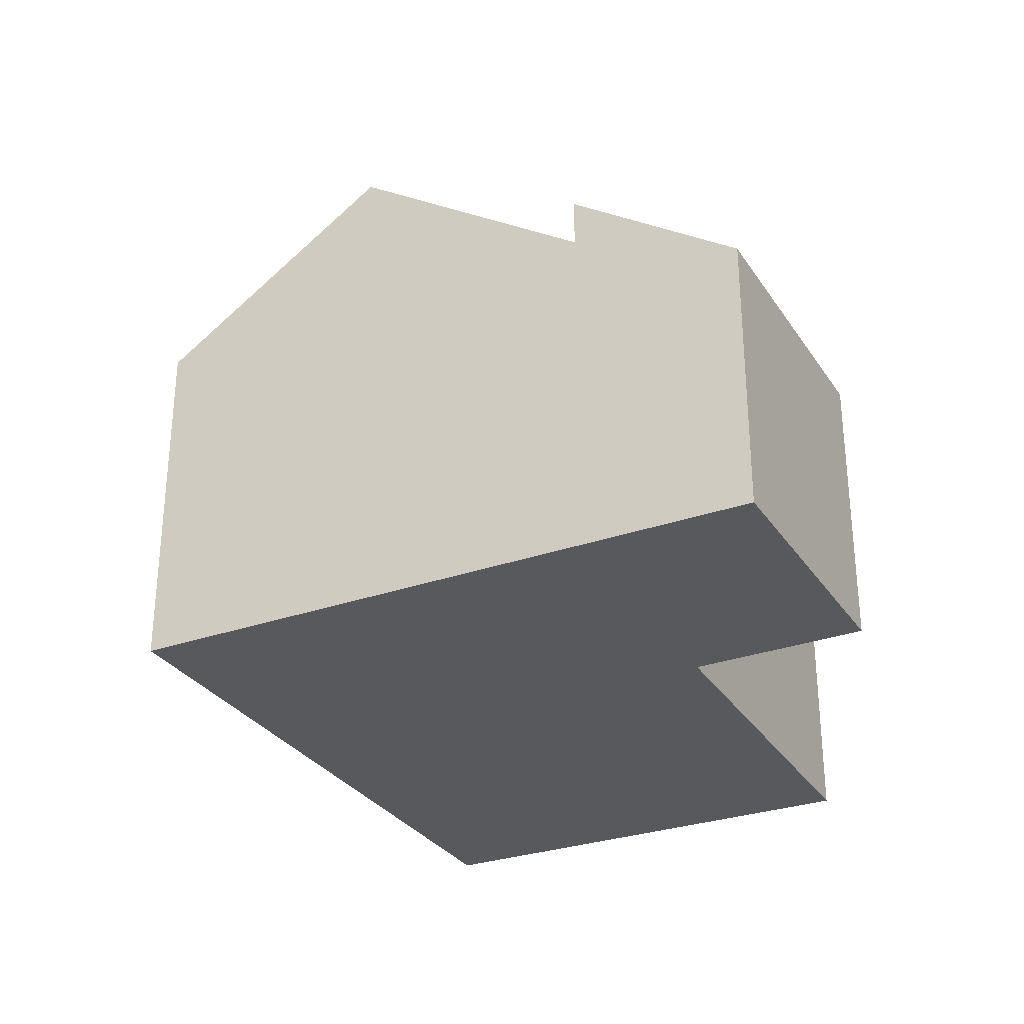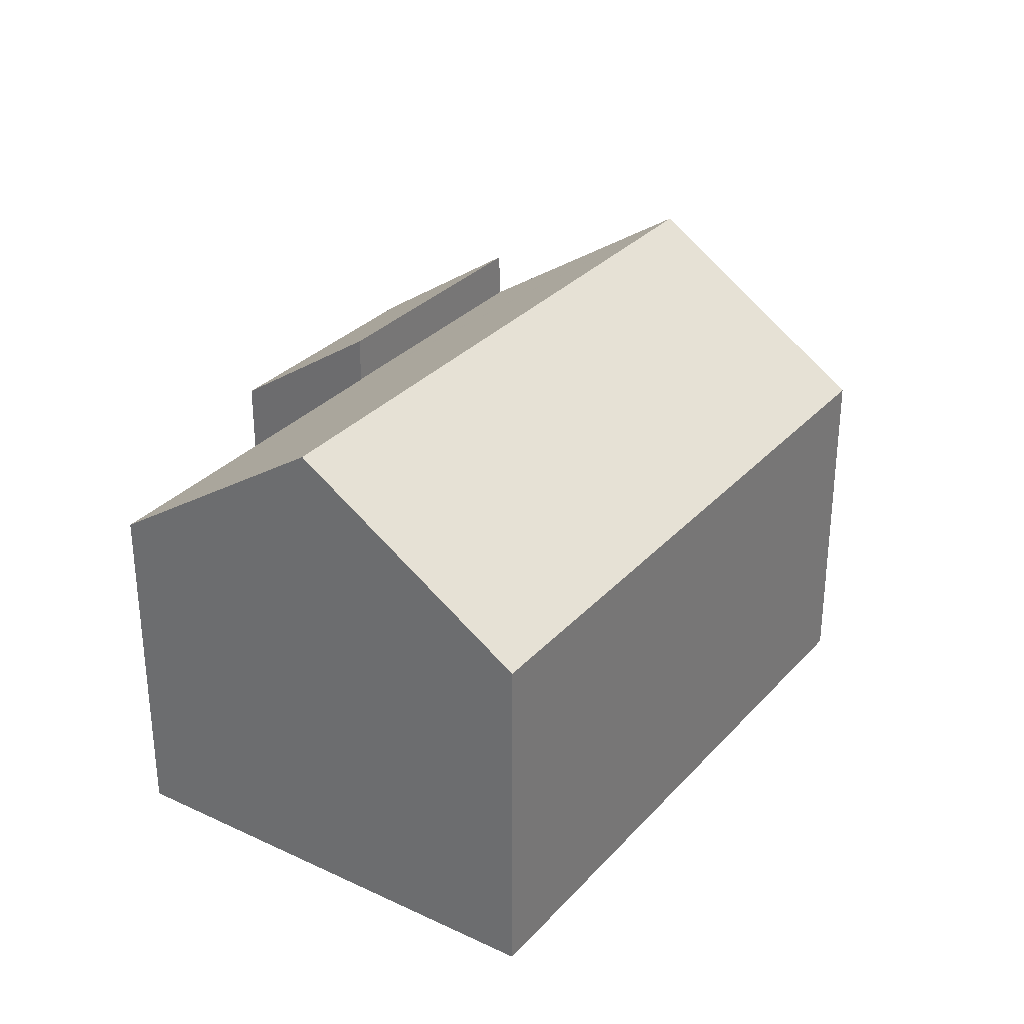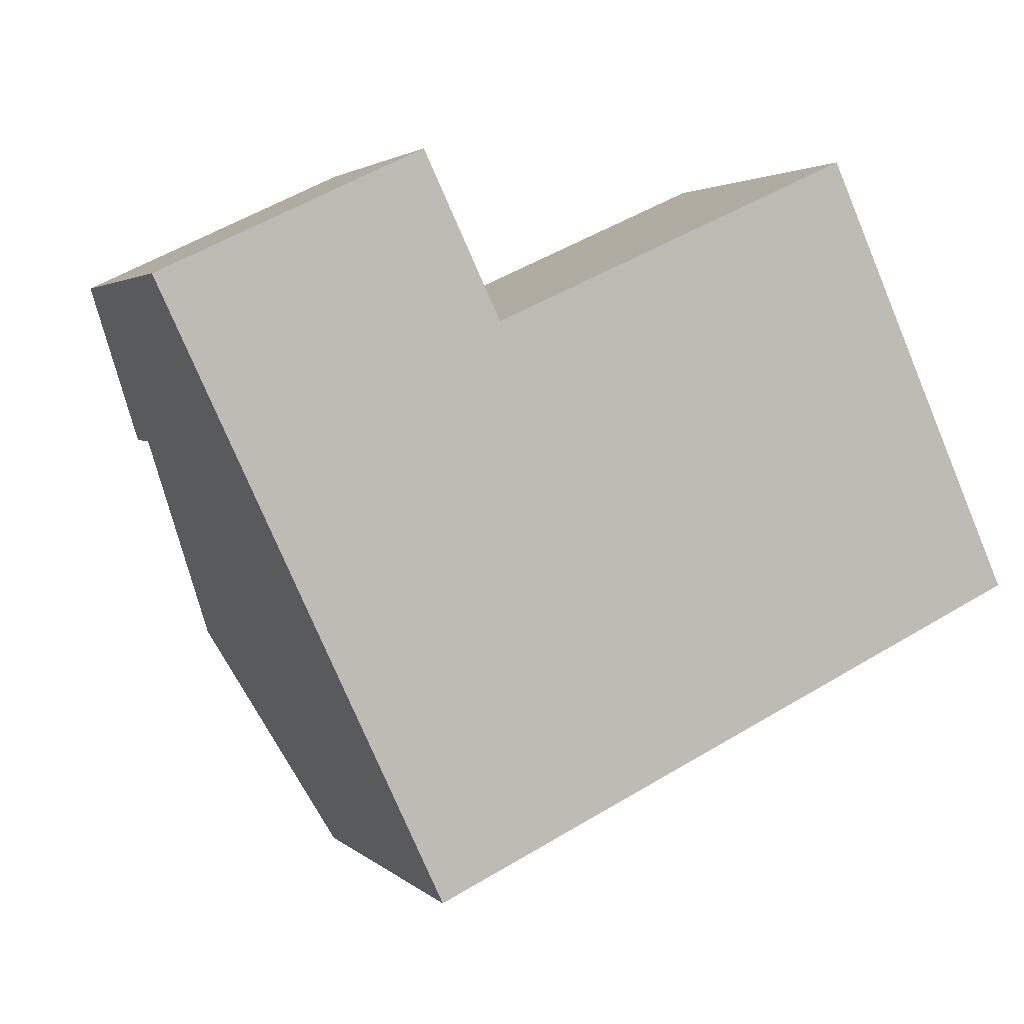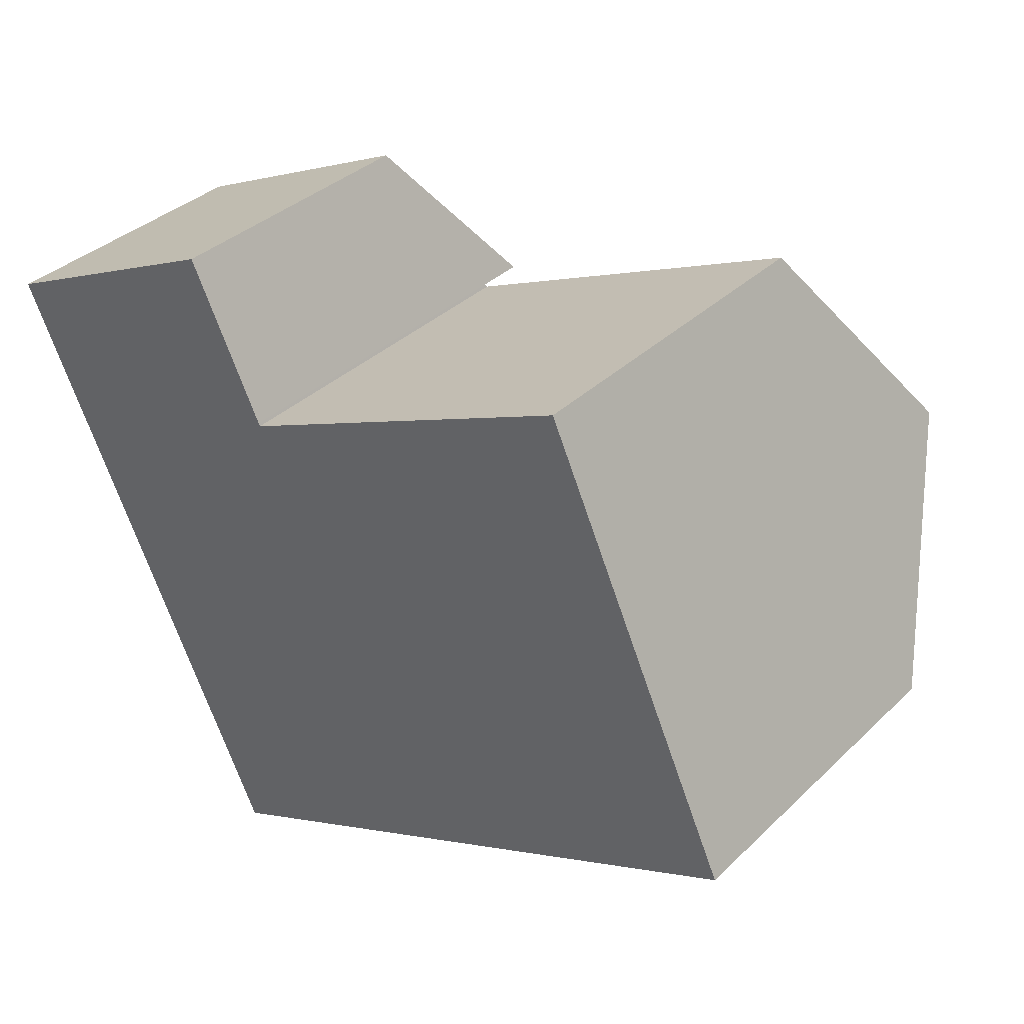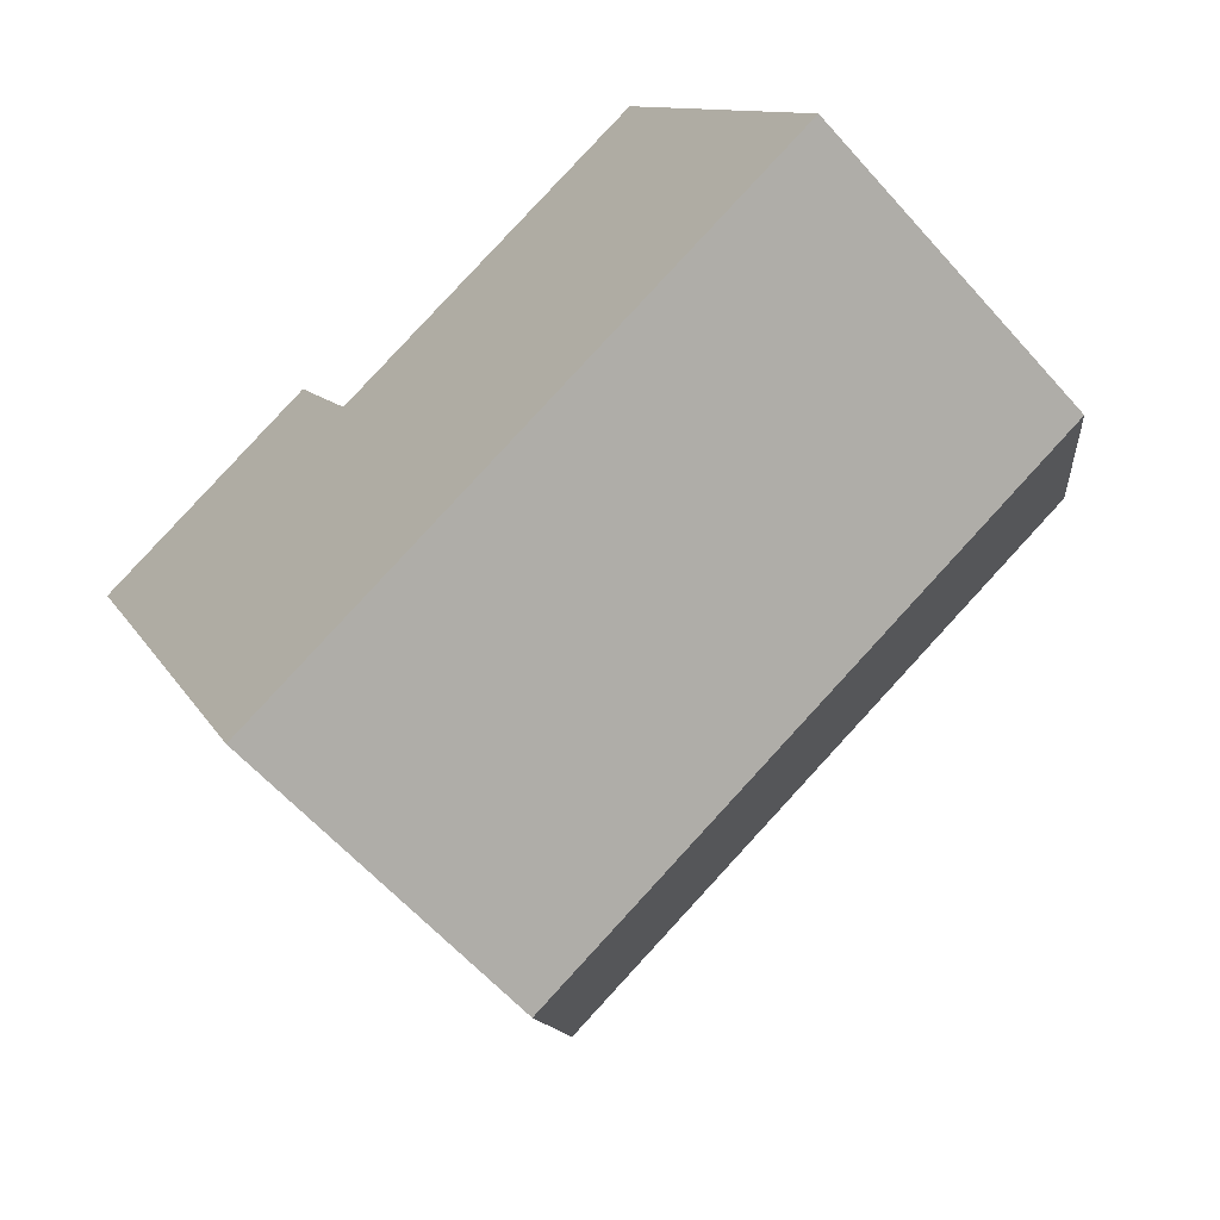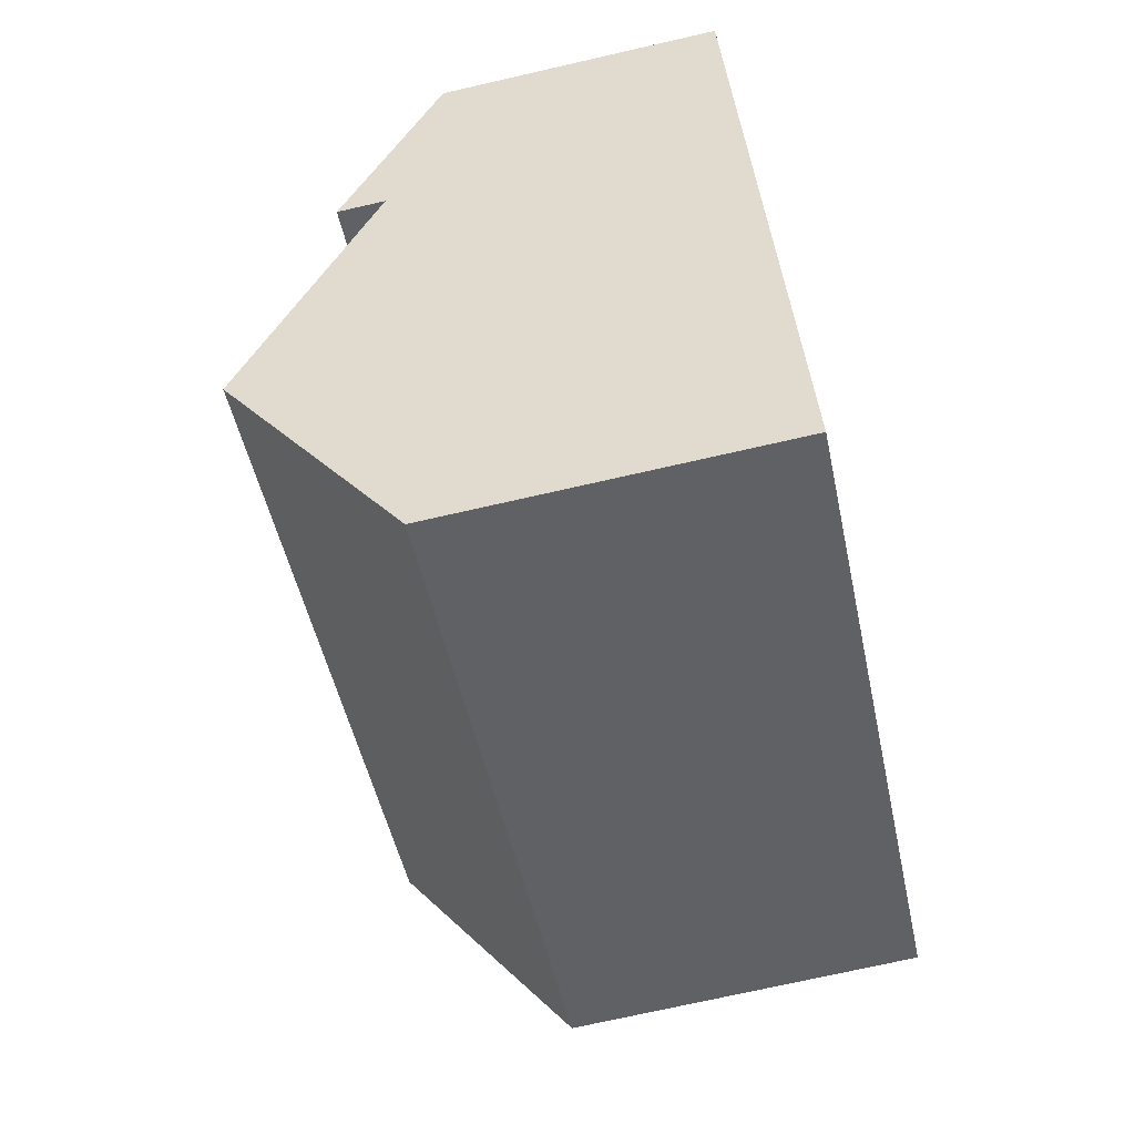
<metadata>
{"format":"obj","ext":"obj","renderer":"f3d","projection":"perspective","resolution":1024,"background":"white","views":[{"elev":-30.0,"azim":-87.8,"up":"+Y"},{"elev":31.0,"azim":99.3,"up":"+Y"},{"elev":2.7,"azim":-21.7,"up":"+Z"},{"elev":35.9,"azim":39.1,"up":"+Z"},{"elev":-61.8,"azim":41.7,"up":"+Z"},{"elev":-73.1,"azim":-77.2,"up":"+Z"}]}
</metadata>
<code>
v  1.703 9.311 -3.652
v  6.068 6.576 2.868
v  7.834 9.333 -0.825
v  0 6.597 4.039e-16
v  0 0 0
v  6.068 -1.756e-16 2.868
v  7.834 5.052e-17 -0.825
v  1.703 2.236e-16 -3.652
v  21.05 8.24 -7.199
v  10.38 11.91 -5.938
v  18.73 11.91 -2.092
v  12.75 8.24 -11.02
v  6.486 8.24 -13.91
v  4.115 11.91 -8.828
v  16.43 8.272 2.971
v  8.004 8.226 -0.833
v  7.867 8.225 -0.895
v  7.834 8.174 -0.825
v  1.703 8.174 -3.652
v  16.43 -1.819e-16 2.971
v  8.004 5.101e-17 -0.833
v  7.867 5.48e-17 -0.895
v  21.05 4.408e-16 -7.199
v  18.73 1.281e-16 -2.092
v  12.75 6.75e-16 -11.02
v  6.486 8.519e-16 -13.91
v  4.115 5.406e-16 -8.828
g defaultobject
f 1 2 3
f 2 1 4
f 5 2 4
f 2 5 6
f 2 7 3
f 7 2 6
f 7 1 3
f 1 7 8
f 8 4 1
f 4 8 5
f 5 7 6
f 7 5 8
f 9 10 11
f 10 9 12
f 10 12 13
f 10 13 14
f 10 15 11
f 15 10 16
f 16 10 14
f 16 14 17
f 17 14 18
f 18 14 19
f 16 20 15
f 20 16 17
f 20 17 21
f 21 17 22
f 8 18 19
f 18 8 7
f 20 11 15
f 11 20 9
f 9 20 23
f 23 20 24
f 18 22 17
f 22 18 7
f 23 12 9
f 12 23 25
f 12 25 13
f 13 25 26
f 26 14 13
f 14 26 19
f 19 26 8
f 8 26 27
f 24 25 23
f 25 24 20
f 25 20 21
f 25 21 26
f 26 21 22
f 26 22 7
f 26 7 8
f 26 8 27

</code>
